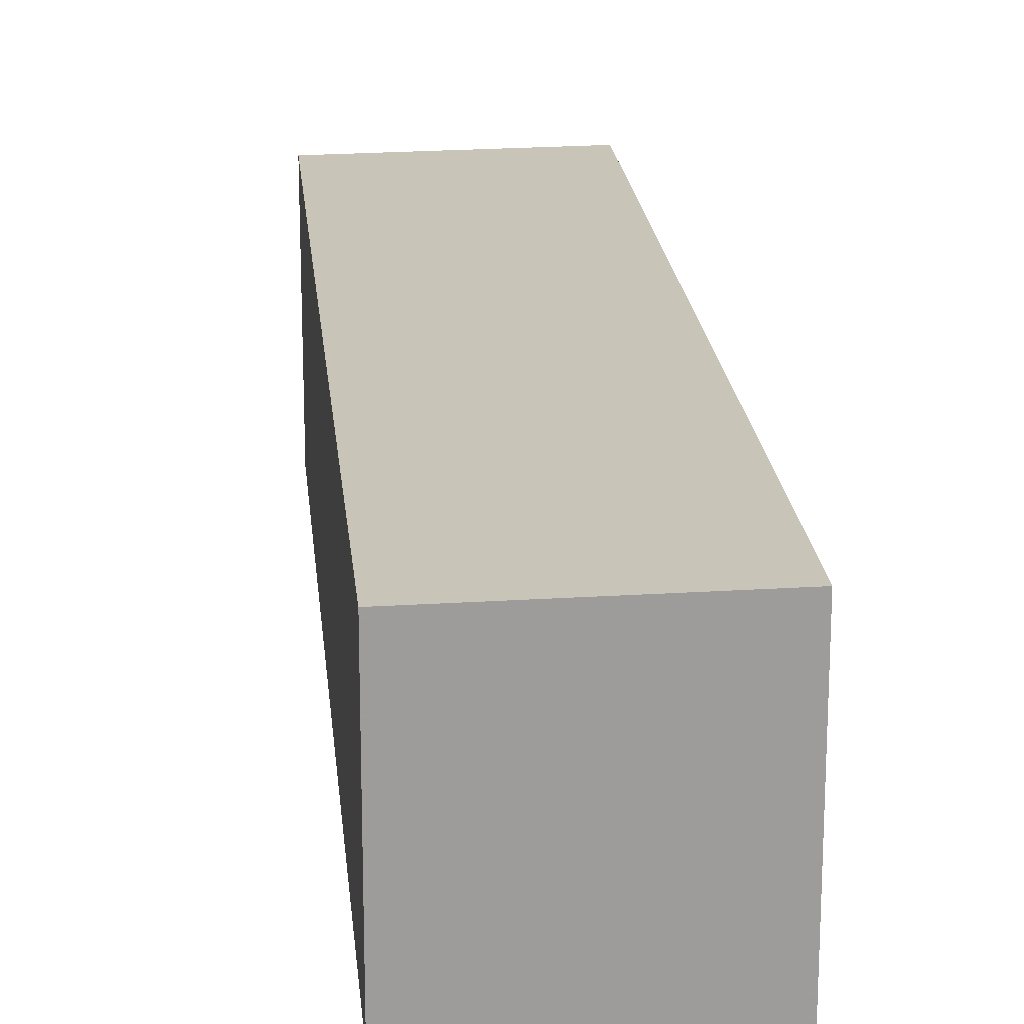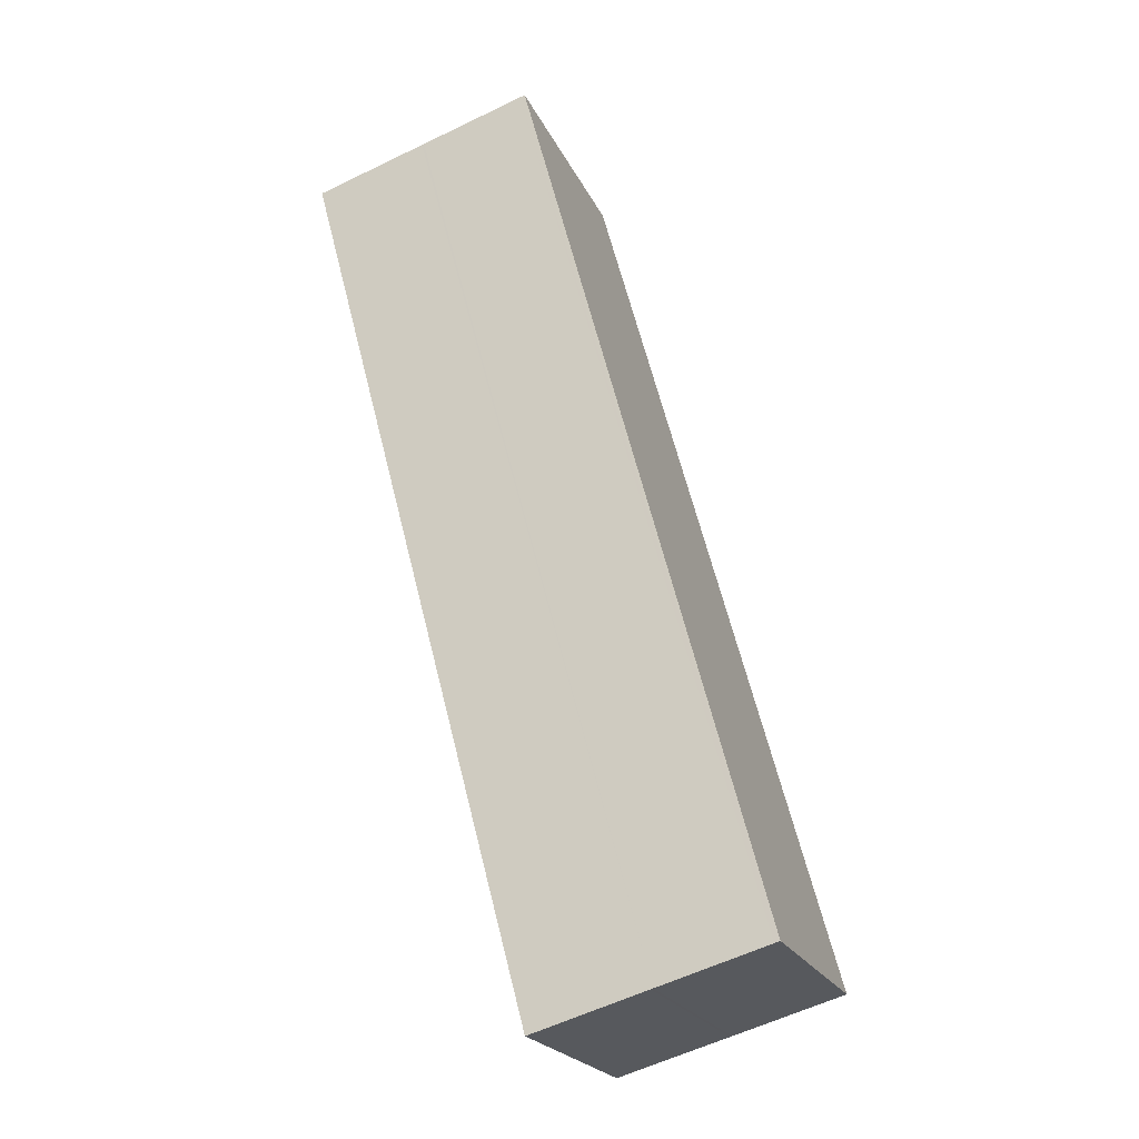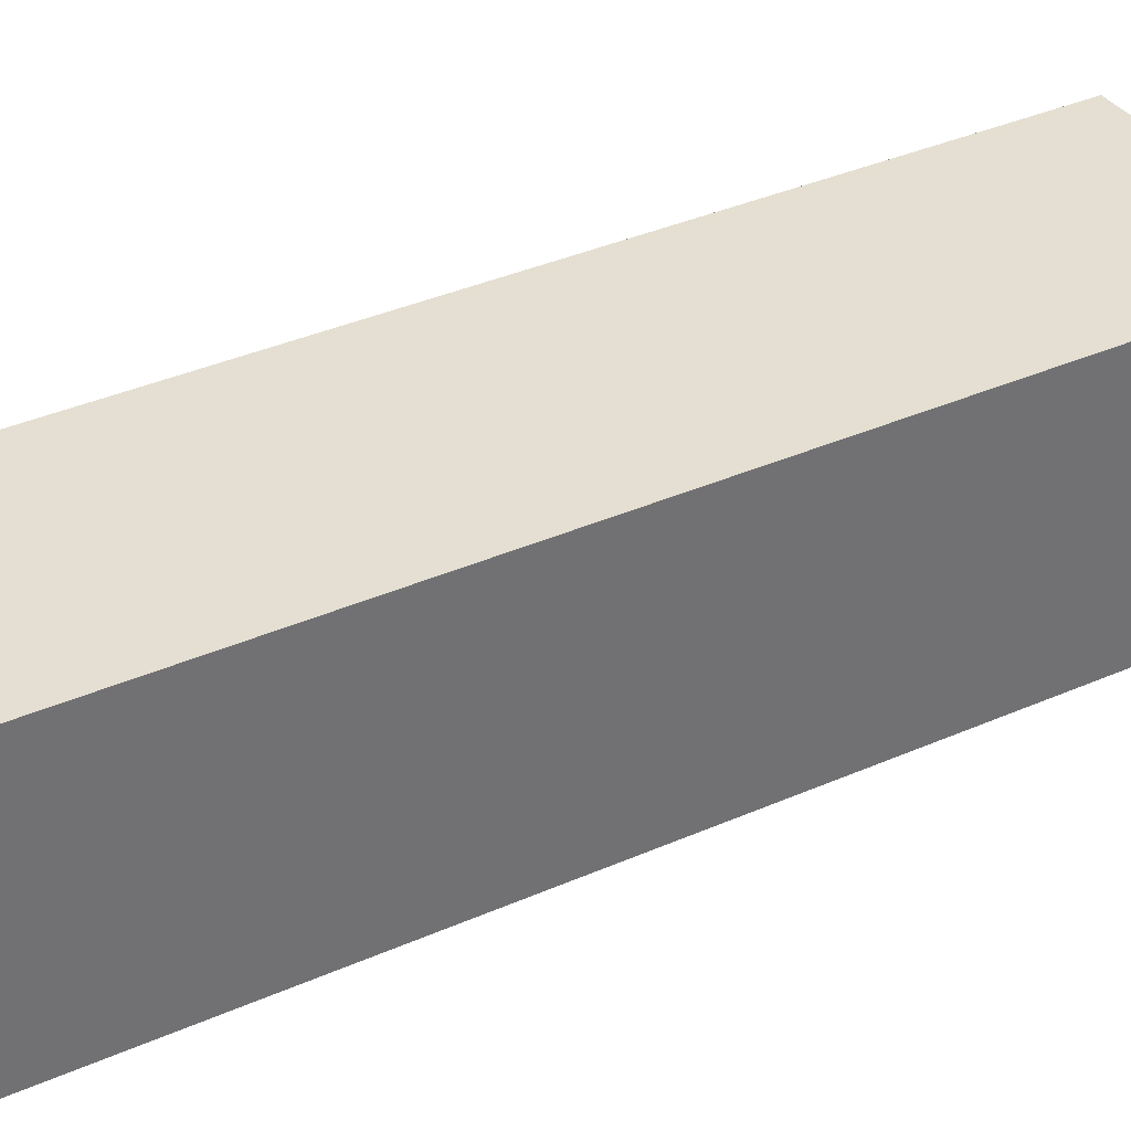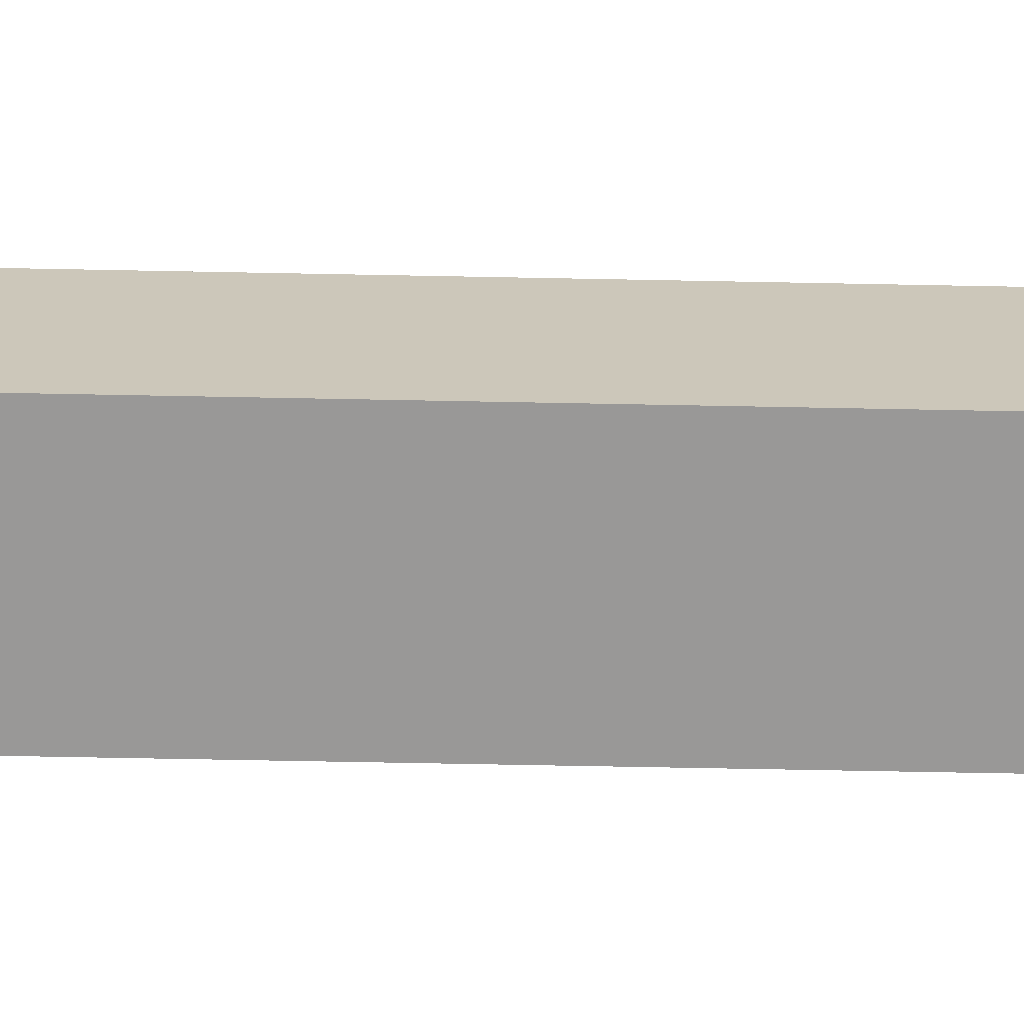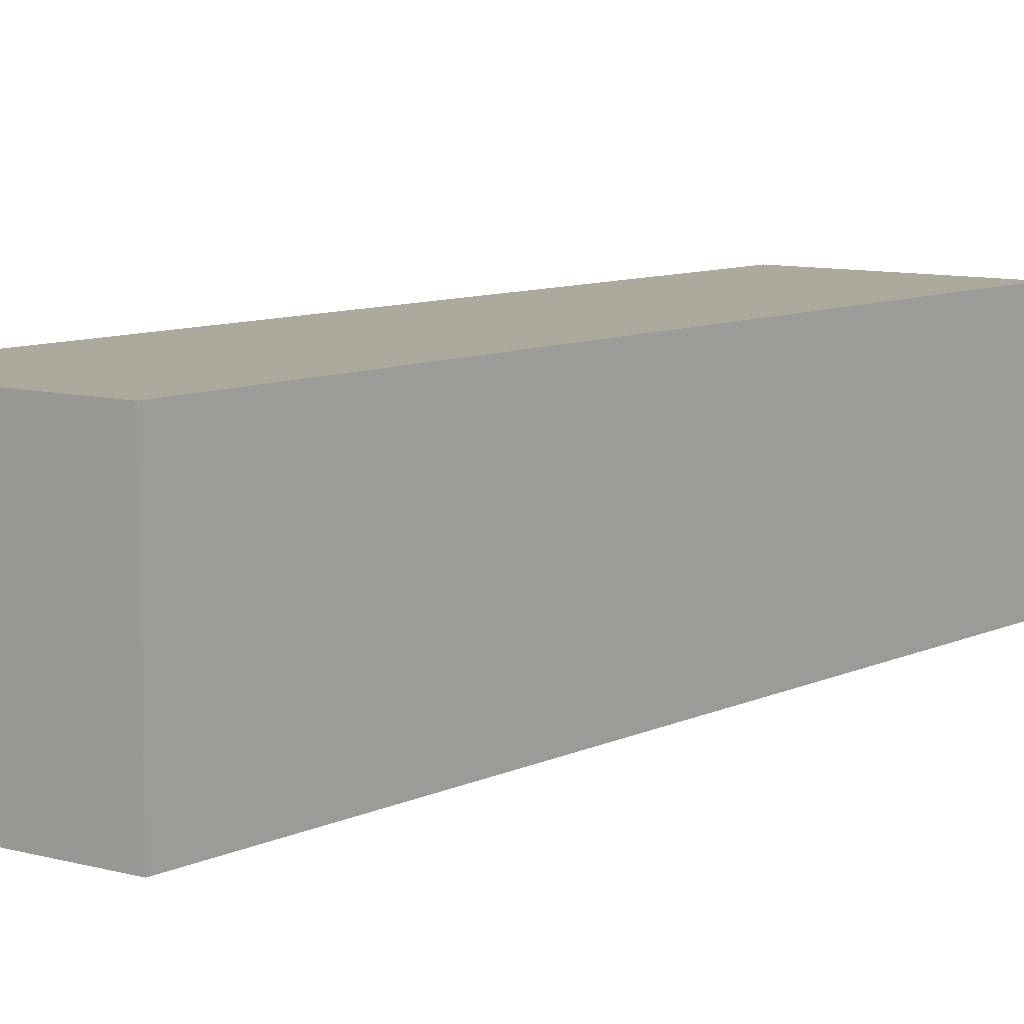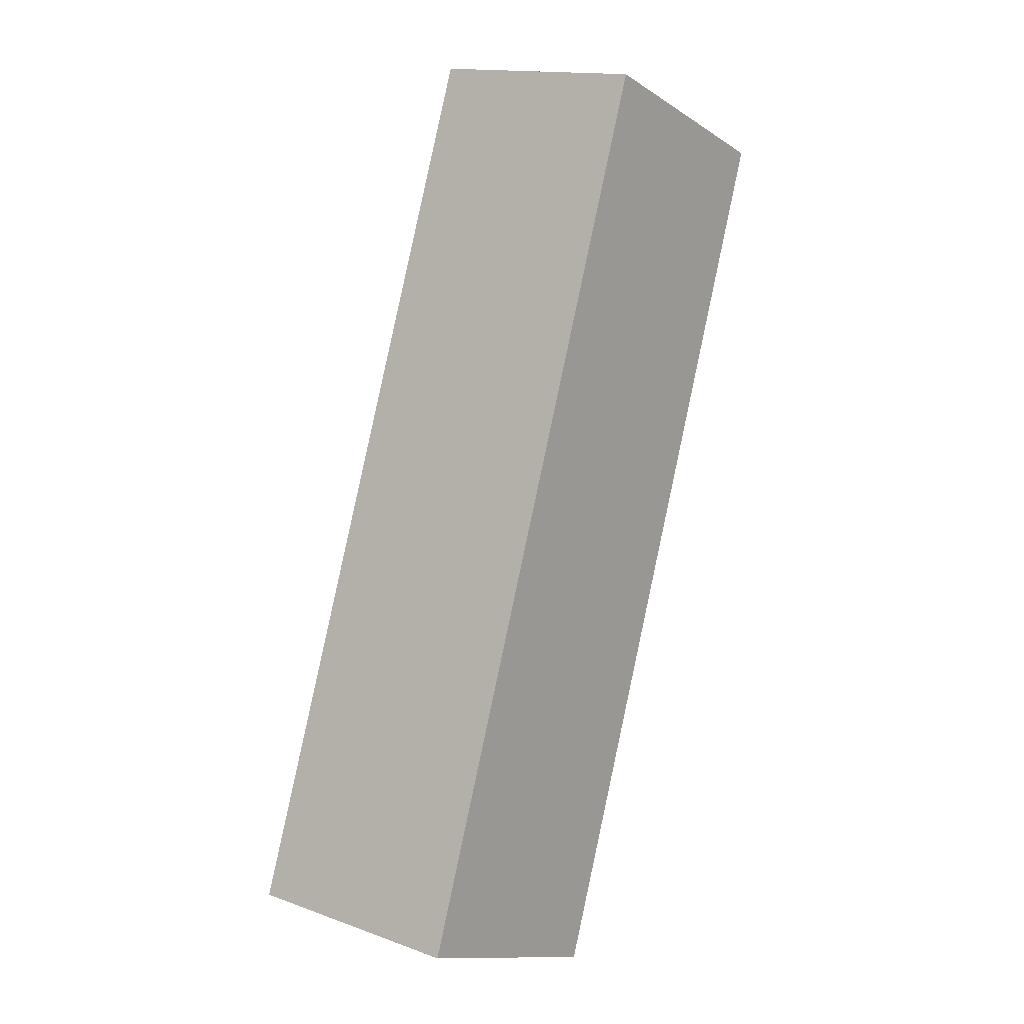
<metadata>
{"format":"obj","ext":"obj","renderer":"f3d","projection":"perspective","resolution":1024,"background":"white","views":[{"elev":20.1,"azim":9.5,"up":"+Z"},{"elev":-22.1,"azim":19.7,"up":"+Y"},{"elev":37.0,"azim":75.2,"up":"+Z"},{"elev":-68.7,"azim":103.7,"up":"+Z"},{"elev":8.8,"azim":-126.9,"up":"+Z"},{"elev":-12.7,"azim":-144.8,"up":"+Y"}]}
</metadata>
<code>
v -1159 -2643 2.126
v -1161 -2644 2.122
v -1163 -2636 2.122
v -1161 -2636 2.127
v -1162 -2636 2.125
v -1160 -2644 2.124
v -1161 -2644 2.122
v -1163 -2636 2.123
v -1159 -2643 2.126
v -1161 -2636 2.127
v -1162 -2636 2.125
v -1160 -2644 2.124
v -1159 -2643 2.126
v -1159 -2643 2.126
v -1159 -2643 0
v -1159 -2643 0
v -1163 -2636 2.122
v -1161 -2644 2.122
v -1161 -2644 -4.441e-16
v -1163 -2636 0
v -1163 -2636 2.123
v -1163 -2636 2.122
v -1163 -2636 0
v -1163 -2636 0
v -1159 -2643 2.126
v -1161 -2636 2.127
v -1161 -2636 0
v -1159 -2643 0
v -1162 -2636 2.125
v -1162 -2636 2.125
v -1162 -2636 0
v -1162 -2636 -4.441e-16
v -1161 -2644 2.122
v -1160 -2644 2.124
v -1160 -2644 0
v -1161 -2644 0
v -1161 -2644 2.122
v -1161 -2644 2.122
v -1161 -2644 0
v -1161 -2644 -4.441e-16
v -1162 -2636 2.125
v -1163 -2636 2.123
v -1163 -2636 0
v -1162 -2636 0
v -1160 -2644 2.124
v -1159 -2643 2.126
v -1159 -2643 0
v -1160 -2644 0
v -1161 -2636 2.127
v -1161 -2636 2.127
v -1161 -2636 0
v -1161 -2636 0
v -1161 -2636 2.127
v -1162 -2636 2.125
v -1162 -2636 -4.441e-16
v -1161 -2636 0
v -1160 -2644 2.124
v -1160 -2644 2.124
v -1160 -2644 0
v -1160 -2644 0
v -1159 -2643 0
v -1161 -2644 0
v -1163 -2636 0
v -1161 -2636 0
f 8 5 6 7
f 10 4 1 9
f 7 2 3 8
f 12 6 5 11
f 11 10 9 12
f 14 15 16 13
f 18 19 20 17
f 22 23 24 21
f 26 27 28 25
f 30 31 32 29
f 34 35 36 33
f 38 39 40 37
f 42 43 44 41
f 46 47 48 45
f 50 51 52 49
f 54 55 56 53
f 58 59 60 57
f 62 63 64 61

</code>
